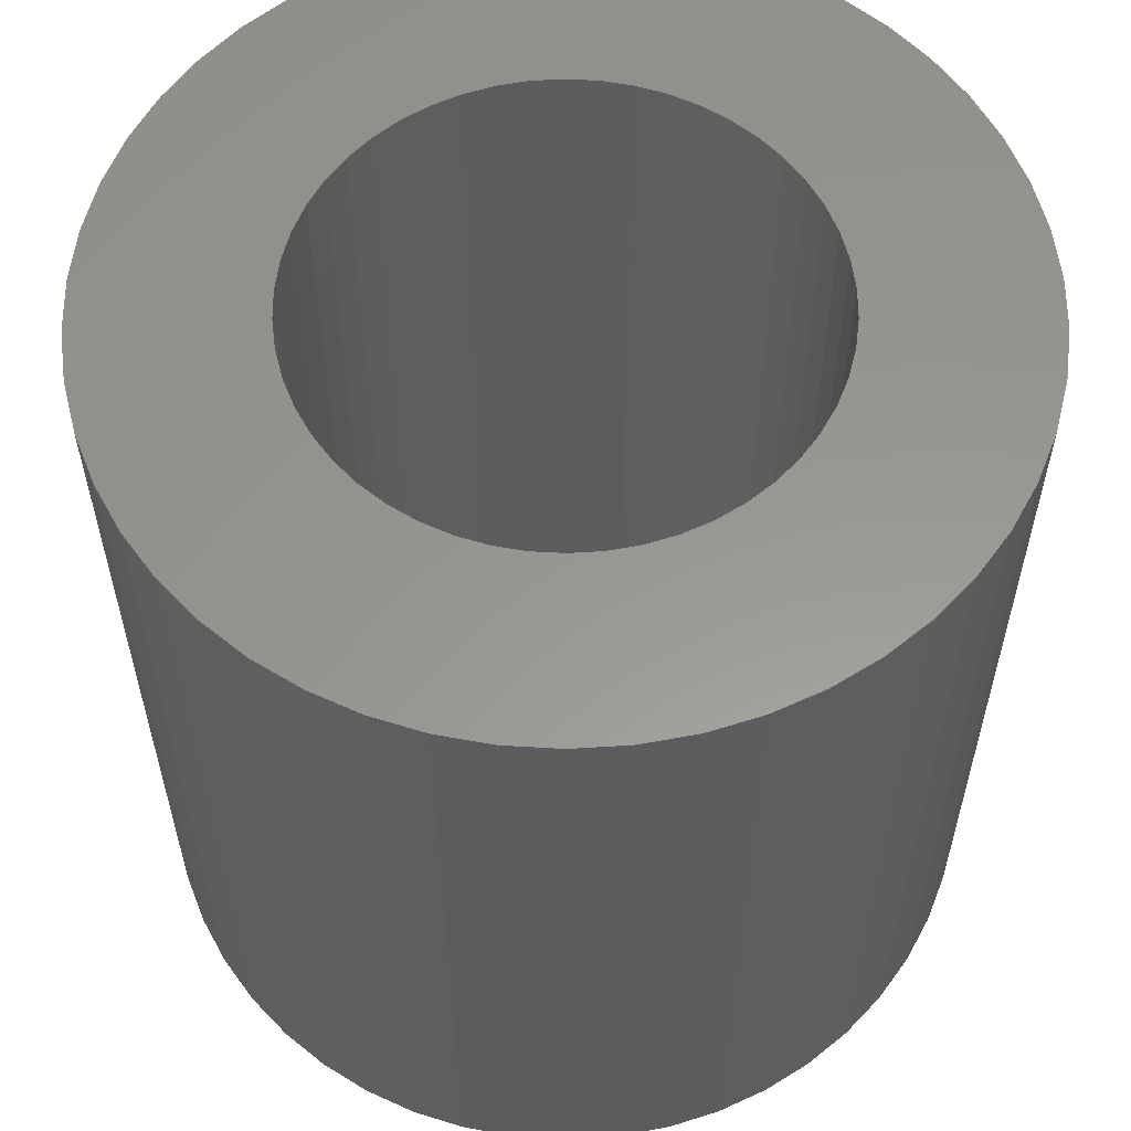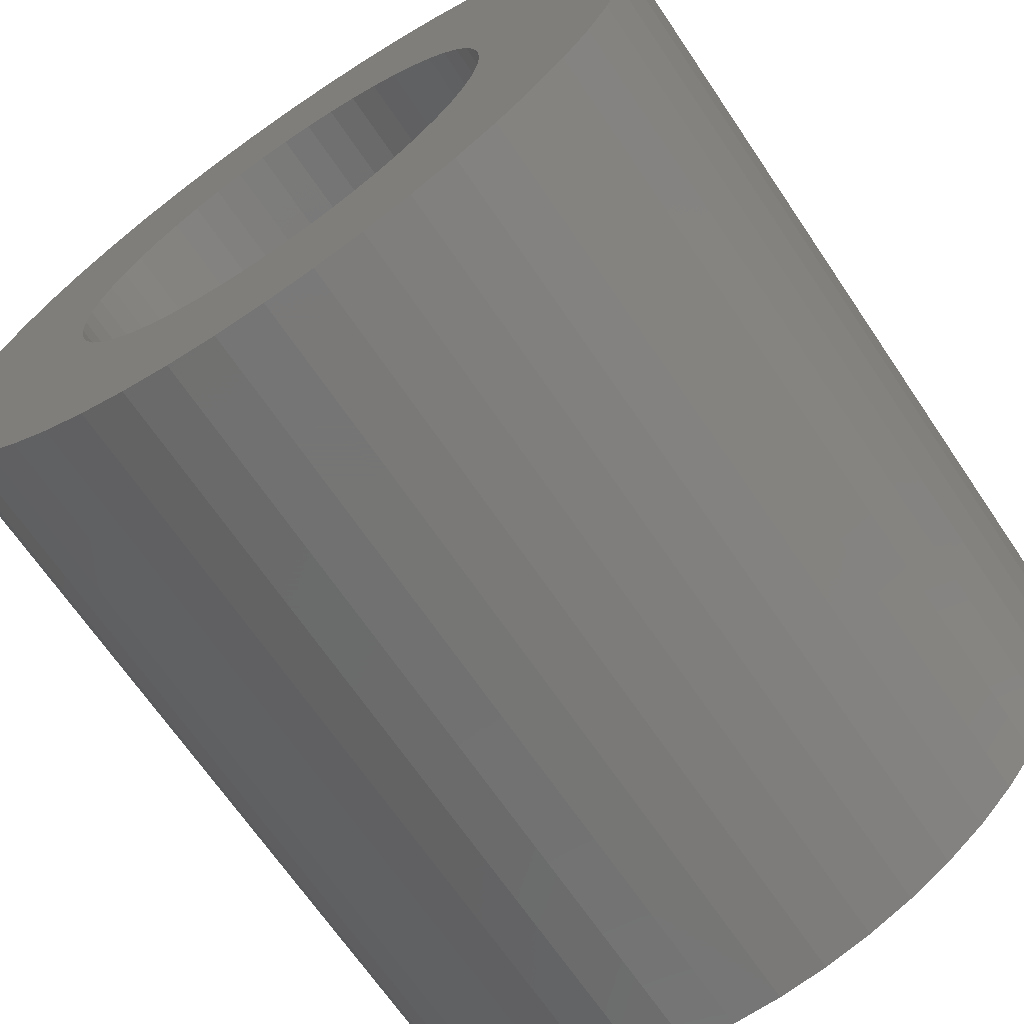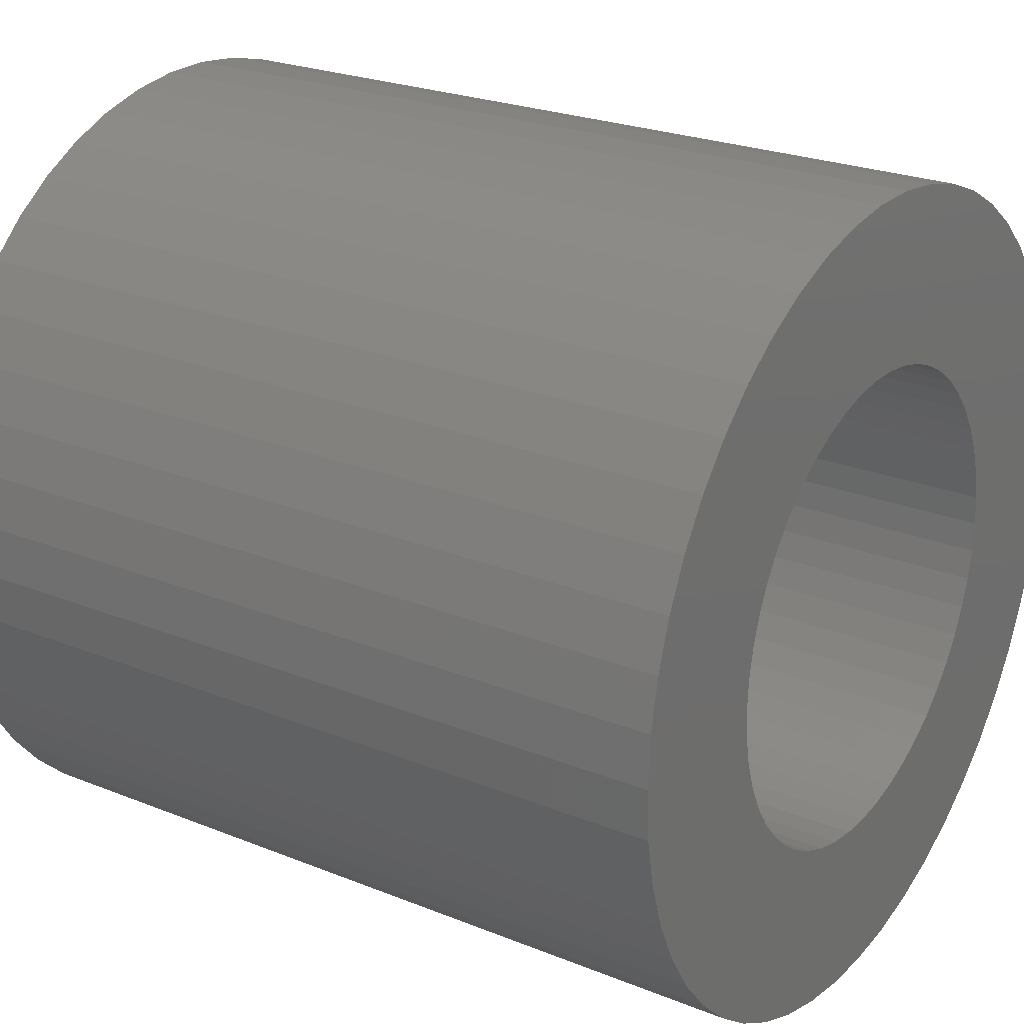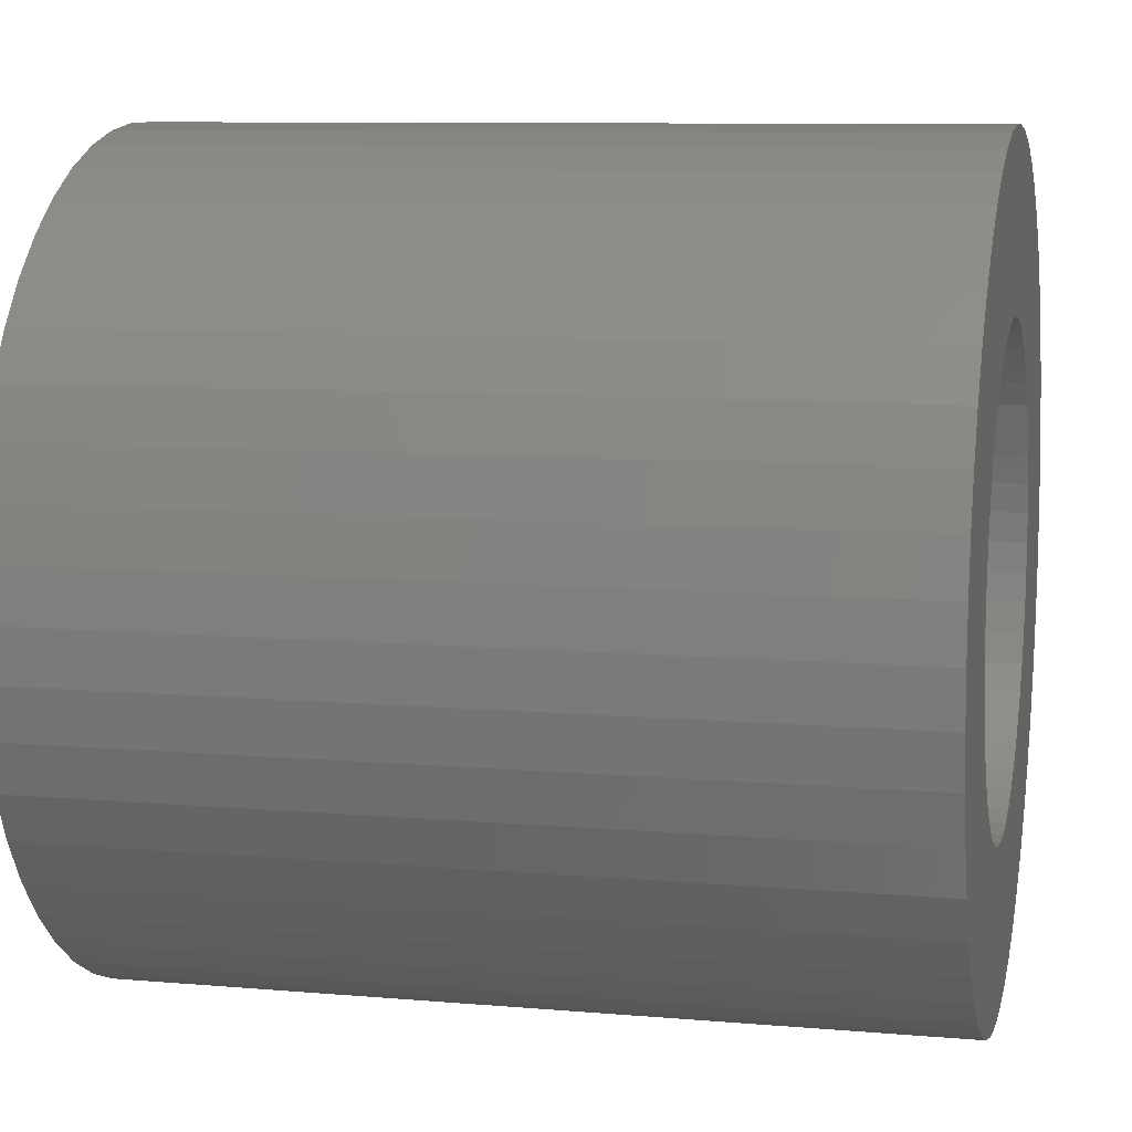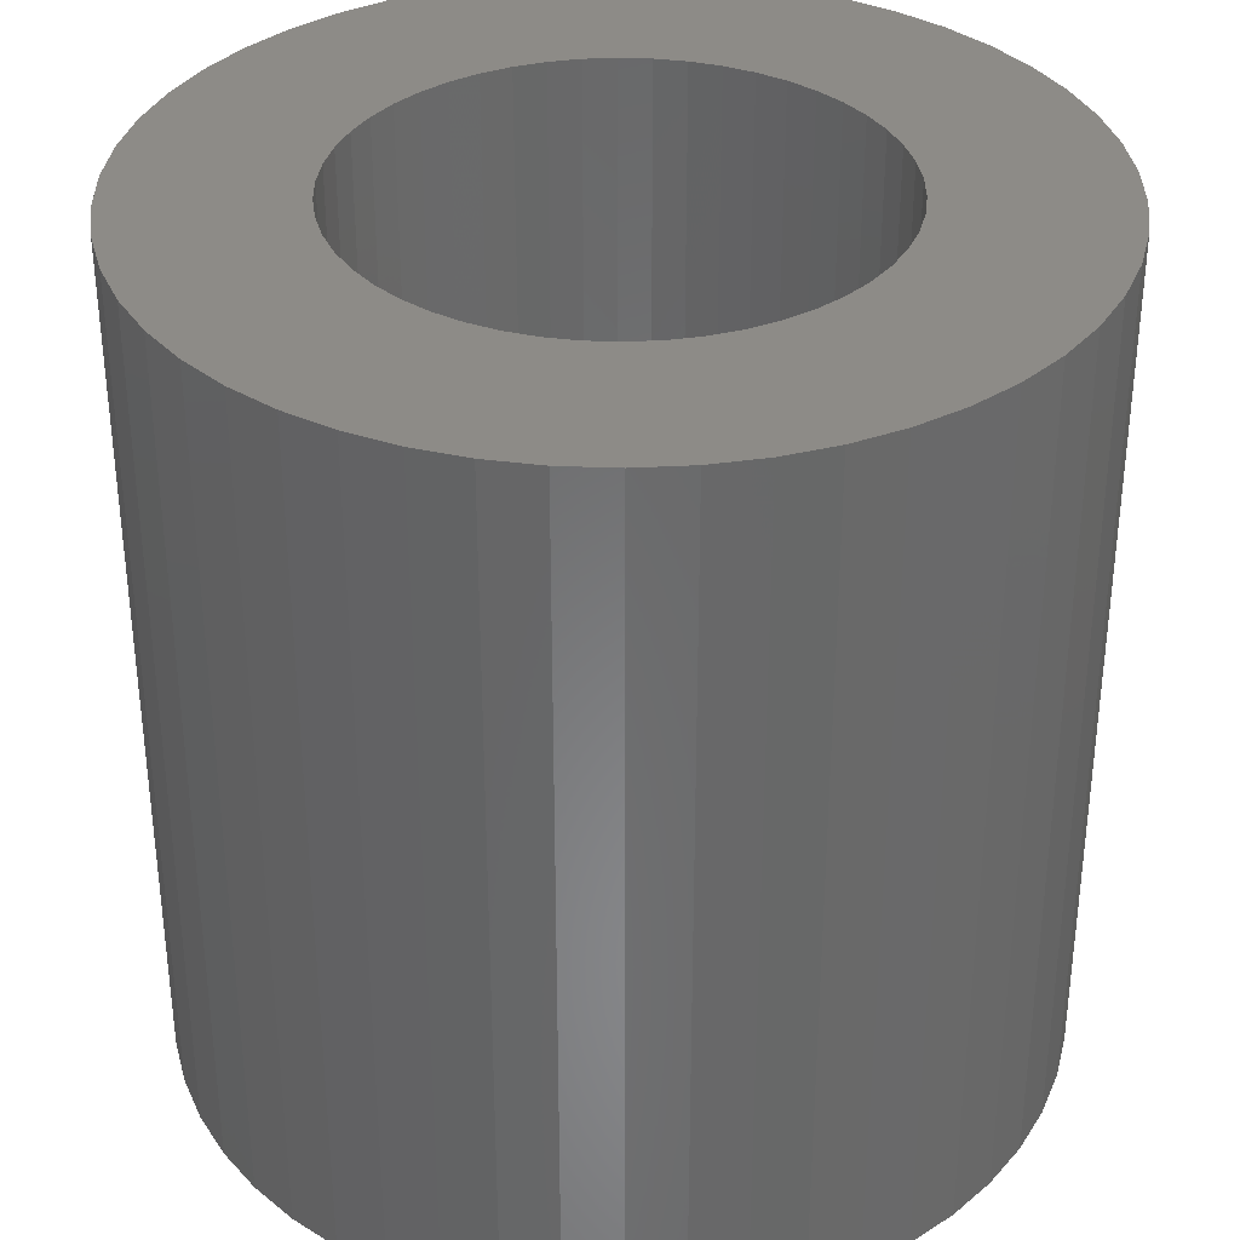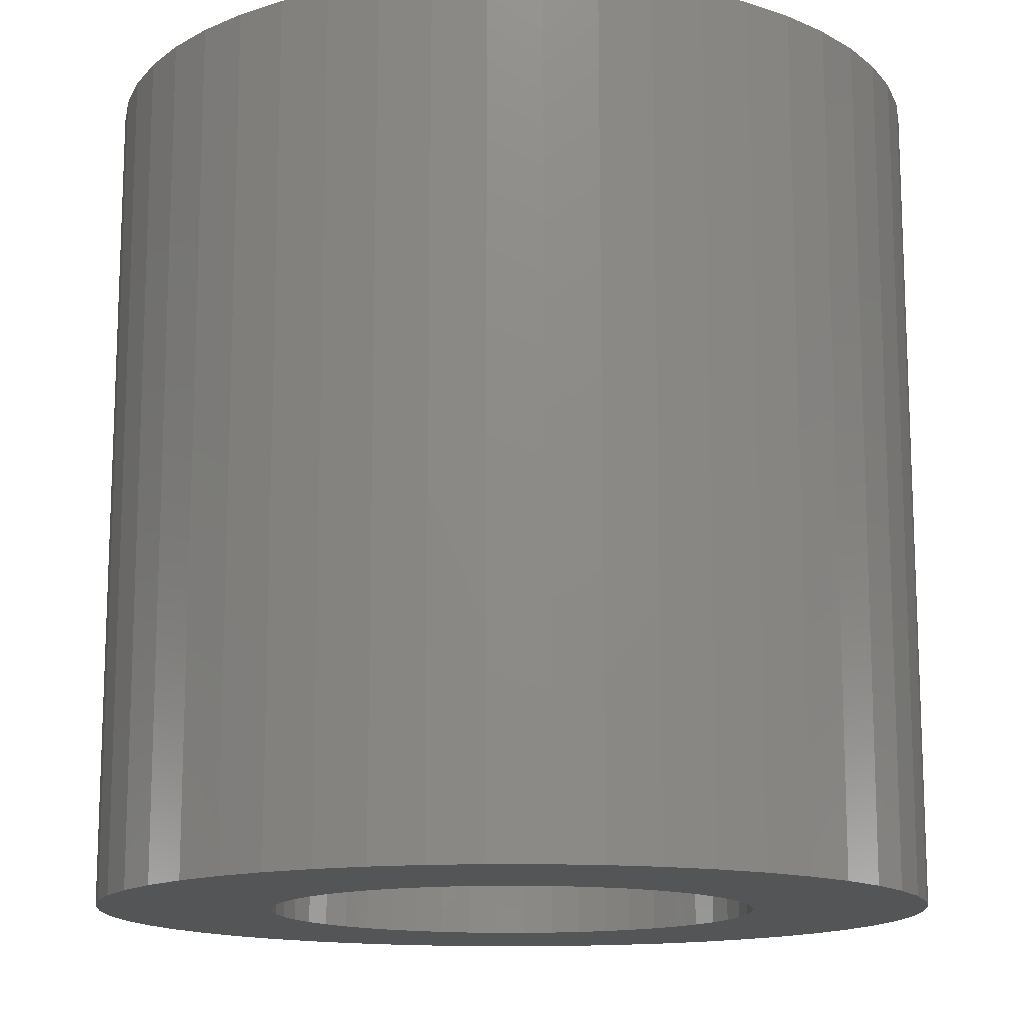
<metadata>
{"format":"stl","ext":"stl","renderer":"f3d","projection":"perspective","resolution":1024,"background":"white","views":[{"elev":58.6,"azim":-176.5,"up":"+Z"},{"elev":-68.1,"azim":34.1,"up":"+Y"},{"elev":24.2,"azim":123.7,"up":"+Y"},{"elev":9.2,"azim":-77.1,"up":"+Y"},{"elev":34.8,"azim":161.5,"up":"+Z"},{"elev":-14.1,"azim":64.4,"up":"+Z"}]}
</metadata>
<code>
# stl→obj: 200 verts, 400 faces
v 9 0 9
v 8.929 1.128 -9
v 8.929 1.128 9
v 9 0 -9
v -9 0 -9
v -8.929 1.128 9
v -8.929 1.128 -9
v -9 0 9
v 0.5651 8.982 -9
v -0.5651 8.982 9
v 0.5651 8.982 9
v -0.5651 8.982 -9
v -0.5651 -8.982 -9
v 0.5651 -8.982 9
v -0.5651 -8.982 9
v 0.5651 -8.982 -9
v 6.561 6.161 -9
v 5.737 6.935 9
v 6.561 6.161 9
v 5.737 6.935 -9
v -5.737 6.935 -9
v -6.561 6.161 9
v -5.737 6.935 9
v -6.561 6.161 -9
v -2.781 8.56 -9
v -3.832 8.143 9
v -2.781 8.56 9
v -3.832 8.143 -9
v 8.368 -3.313 9
v 8.717 -2.238 -9
v 8.717 -2.238 9
v 8.368 -3.313 -9
v 8.368 3.313 9
v 7.887 4.336 -9
v 7.887 4.336 9
v 8.368 3.313 -9
v 8.717 2.238 -9
v 8.717 2.238 9
v 7.281 5.29 -9
v 7.281 5.29 9
v 3.832 8.143 -9
v 2.781 8.56 9
v 3.832 8.143 9
v 2.781 8.56 -9
v 1.686 8.841 9
v 1.686 8.841 -9
v 4.822 7.599 -9
v 4.822 7.599 9
v -8.368 3.313 -9
v -7.887 4.336 9
v -7.887 4.336 -9
v -8.368 3.313 9
v -8.717 2.238 -9
v -8.717 2.238 9
v -1.686 8.841 -9
v -1.686 8.841 9
v 1.686 -8.841 9
v 1.686 -8.841 -9
v -7.281 5.29 9
v -7.281 5.29 -9
v 5.25 0 9
v 5.209 0.658 9
v 8.929 -1.128 9
v 5.085 1.306 9
v 5.209 -0.658 9
v 4.881 1.933 9
v 4.601 2.529 9
v 5.085 -1.306 9
v 4.247 3.086 9
v 3.827 3.594 9
v 4.881 -1.933 9
v 7.887 -4.336 9
v 3.346 4.045 9
v 2.813 4.433 9
v 2.235 4.75 9
v 1.622 4.993 9
v 0.9838 5.157 9
v 0.3296 5.24 9
v -0.3296 5.24 9
v -0.9838 5.157 9
v -1.622 4.993 9
v -2.235 4.75 9
v -2.813 4.433 9
v -4.822 7.599 9
v -3.346 4.045 9
v -3.827 3.594 9
v -4.247 3.086 9
v -4.601 2.529 9
v -4.881 1.933 9
v 4.601 -2.529 9
v 7.281 -5.29 9
v 4.247 -3.086 9
v 6.561 -6.161 9
v 3.827 -3.594 9
v 5.737 -6.935 9
v 3.346 -4.045 9
v 4.822 -7.599 9
v 2.813 -4.433 9
v 3.832 -8.143 9
v 2.235 -4.75 9
v 2.781 -8.56 9
v 1.622 -4.993 9
v 0.9838 -5.157 9
v 0.3296 -5.24 9
v -0.3296 -5.24 9
v -0.9838 -5.157 9
v -1.686 -8.841 9
v -1.622 -4.993 9
v -2.781 -8.56 9
v -2.235 -4.75 9
v -3.832 -8.143 9
v -2.813 -4.433 9
v -4.822 -7.599 9
v -3.346 -4.045 9
v -5.737 -6.935 9
v -3.827 -3.594 9
v -6.561 -6.161 9
v -4.247 -3.086 9
v -7.281 -5.29 9
v -4.601 -2.529 9
v -7.887 -4.336 9
v -4.881 -1.933 9
v -8.368 -3.313 9
v -5.085 -1.306 9
v -8.717 -2.238 9
v -5.209 -0.658 9
v -8.929 -1.128 9
v -5.25 0 9
v -5.085 1.306 9
v -5.209 0.658 9
v -4.822 7.599 -9
v 8.929 -1.128 -9
v 7.281 -5.29 -9
v 6.561 -6.161 -9
v 7.887 -4.336 -9
v 5.25 0 -9
v 5.209 -0.658 -9
v 5.085 -1.306 -9
v 5.209 0.658 -9
v 4.881 -1.933 -9
v 4.601 -2.529 -9
v 5.085 1.306 -9
v 4.247 -3.086 -9
v 3.827 -3.594 -9
v 5.737 -6.935 -9
v 4.881 1.933 -9
v 3.346 -4.045 -9
v 4.822 -7.599 -9
v 2.813 -4.433 -9
v 3.832 -8.143 -9
v 2.235 -4.75 -9
v 2.781 -8.56 -9
v 1.622 -4.993 -9
v 0.9838 -5.157 -9
v 0.3296 -5.24 -9
v -0.3296 -5.24 -9
v -0.9838 -5.157 -9
v -1.686 -8.841 -9
v -1.622 -4.993 -9
v -2.781 -8.56 -9
v -2.235 -4.75 -9
v -3.832 -8.143 -9
v -2.813 -4.433 -9
v -4.822 -7.599 -9
v -3.346 -4.045 -9
v -5.737 -6.935 -9
v -3.827 -3.594 -9
v -6.561 -6.161 -9
v -4.247 -3.086 -9
v -7.281 -5.29 -9
v -4.601 -2.529 -9
v -7.887 -4.336 -9
v -4.881 -1.933 -9
v 4.601 2.529 -9
v 4.247 3.086 -9
v 3.827 3.594 -9
v 3.346 4.045 -9
v 2.813 4.433 -9
v 2.235 4.75 -9
v 1.622 4.993 -9
v 0.9838 5.157 -9
v 0.3296 5.24 -9
v -0.3296 5.24 -9
v -0.9838 5.157 -9
v -1.622 4.993 -9
v -2.235 4.75 -9
v -2.813 4.433 -9
v -3.346 4.045 -9
v -3.827 3.594 -9
v -4.247 3.086 -9
v -4.601 2.529 -9
v -4.881 1.933 -9
v -5.085 1.306 -9
v -5.209 0.658 -9
v -5.25 0 -9
v -8.368 -3.313 -9
v -5.085 -1.306 -9
v -8.717 -2.238 -9
v -5.209 -0.658 -9
v -8.929 -1.128 -9
f 1 2 3
f 2 1 4
f 5 6 7
f 6 5 8
f 9 10 11
f 10 9 12
f 13 14 15
f 14 13 16
f 17 18 19
f 18 17 20
f 21 22 23
f 22 21 24
f 25 26 27
f 26 25 28
f 29 30 31
f 30 29 32
f 33 34 35
f 34 33 36
f 3 37 38
f 37 3 2
f 35 39 40
f 39 35 34
f 41 42 43
f 42 41 44
f 44 45 42
f 45 44 46
f 47 43 48
f 43 47 41
f 49 50 51
f 50 49 52
f 53 52 49
f 52 53 54
f 55 27 56
f 27 55 25
f 16 57 14
f 57 16 58
f 38 36 33
f 36 38 37
f 40 17 19
f 17 40 39
f 46 11 45
f 11 46 9
f 20 48 18
f 48 20 47
f 51 59 60
f 59 51 50
f 60 22 24
f 22 60 59
f 7 54 53
f 54 7 6
f 61 1 3
f 62 3 38
f 1 61 63
f 64 38 33
f 65 63 61
f 66 33 35
f 63 65 31
f 67 35 40
f 68 31 65
f 69 40 19
f 31 68 29
f 70 19 18
f 71 29 68
f 29 71 72
f 3 62 61
f 38 64 62
f 33 66 64
f 73 18 48
f 35 67 66
f 40 69 67
f 74 48 43
f 19 70 69
f 18 73 70
f 48 74 73
f 75 43 42
f 43 75 74
f 76 42 45
f 42 76 75
f 45 77 76
f 11 77 45
f 11 78 77
f 11 79 78
f 10 79 11
f 10 80 79
f 56 80 10
f 80 56 81
f 27 81 56
f 81 27 82
f 26 82 27
f 82 26 83
f 84 83 26
f 83 84 85
f 23 85 84
f 85 23 86
f 22 86 23
f 86 22 87
f 59 87 22
f 87 59 88
f 50 88 59
f 88 50 89
f 90 72 71
f 72 90 91
f 92 91 90
f 91 92 93
f 94 93 92
f 93 94 95
f 96 95 94
f 95 96 97
f 98 97 96
f 97 98 99
f 100 99 98
f 99 100 101
f 102 101 100
f 101 102 57
f 103 57 102
f 103 14 57
f 104 14 103
f 105 14 104
f 105 15 14
f 106 15 105
f 107 106 108
f 106 107 15
f 109 108 110
f 108 109 107
f 111 110 112
f 113 112 114
f 115 114 116
f 110 111 109
f 117 116 118
f 119 118 120
f 112 113 111
f 121 120 122
f 123 122 124
f 125 124 126
f 127 126 128
f 52 89 50
f 114 115 113
f 89 52 129
f 116 117 115
f 54 129 52
f 118 119 117
f 129 54 130
f 120 121 119
f 6 130 54
f 122 123 121
f 130 6 128
f 124 125 123
f 8 128 6
f 126 127 125
f 128 8 127
f 28 84 26
f 84 28 131
f 131 23 84
f 23 131 21
f 12 56 10
f 56 12 55
f 63 4 1
f 4 63 132
f 93 133 91
f 133 93 134
f 72 32 29
f 32 72 135
f 31 132 63
f 132 31 30
f 136 4 132
f 137 132 30
f 4 136 2
f 138 30 32
f 139 2 136
f 140 32 135
f 2 139 37
f 141 135 133
f 142 37 139
f 143 133 134
f 37 142 36
f 144 134 145
f 146 36 142
f 36 146 34
f 132 137 136
f 30 138 137
f 32 140 138
f 147 145 148
f 135 141 140
f 133 143 141
f 149 148 150
f 134 144 143
f 145 147 144
f 148 149 147
f 151 150 152
f 150 151 149
f 153 152 58
f 152 153 151
f 58 154 153
f 16 154 58
f 16 155 154
f 16 156 155
f 13 156 16
f 13 157 156
f 158 157 13
f 157 158 159
f 160 159 158
f 159 160 161
f 162 161 160
f 161 162 163
f 164 163 162
f 163 164 165
f 166 165 164
f 165 166 167
f 168 167 166
f 167 168 169
f 170 169 168
f 169 170 171
f 172 171 170
f 171 172 173
f 174 34 146
f 34 174 39
f 175 39 174
f 39 175 17
f 176 17 175
f 17 176 20
f 177 20 176
f 20 177 47
f 178 47 177
f 47 178 41
f 179 41 178
f 41 179 44
f 180 44 179
f 44 180 46
f 181 46 180
f 181 9 46
f 182 9 181
f 183 9 182
f 183 12 9
f 184 12 183
f 55 184 185
f 184 55 12
f 25 185 186
f 185 25 55
f 28 186 187
f 131 187 188
f 21 188 189
f 186 28 25
f 24 189 190
f 60 190 191
f 187 131 28
f 51 191 192
f 49 192 193
f 53 193 194
f 7 194 195
f 196 173 172
f 188 21 131
f 173 196 197
f 189 24 21
f 198 197 196
f 190 60 24
f 197 198 199
f 191 51 60
f 200 199 198
f 192 49 51
f 199 200 195
f 193 53 49
f 5 195 200
f 194 7 53
f 195 5 7
f 150 97 99
f 97 150 148
f 145 93 95
f 93 145 134
f 91 135 72
f 135 91 133
f 160 107 109
f 107 160 158
f 168 119 170
f 119 168 117
f 170 121 172
f 121 170 119
f 196 125 198
f 125 196 123
f 152 99 101
f 99 152 150
f 58 101 57
f 101 58 152
f 158 15 107
f 15 158 13
f 162 109 111
f 109 162 160
f 168 115 117
f 115 168 166
f 172 123 196
f 123 172 121
f 198 127 200
f 127 198 125
f 200 8 5
f 8 200 127
f 148 95 97
f 95 148 145
f 164 111 113
f 111 164 162
f 166 113 115
f 113 166 164
f 136 62 139
f 62 136 61
f 128 194 130
f 194 128 195
f 183 78 79
f 78 183 182
f 155 105 104
f 105 155 156
f 144 96 94
f 96 144 147
f 177 70 73
f 70 177 176
f 189 85 86
f 85 189 188
f 186 81 82
f 81 186 185
f 146 67 174
f 67 146 66
f 139 64 142
f 64 139 62
f 180 75 76
f 75 180 179
f 179 74 75
f 74 179 178
f 89 191 88
f 191 89 192
f 88 190 87
f 190 88 191
f 187 82 83
f 82 187 186
f 185 80 81
f 80 185 184
f 154 104 103
f 104 154 155
f 142 66 146
f 66 142 64
f 175 70 176
f 70 175 69
f 174 69 175
f 69 174 67
f 181 76 77
f 76 181 180
f 182 77 78
f 77 182 181
f 178 73 74
f 73 178 177
f 129 192 89
f 192 129 193
f 130 193 129
f 193 130 194
f 188 83 85
f 83 188 187
f 184 79 80
f 79 184 183
f 137 61 136
f 61 137 65
f 138 65 137
f 65 138 68
f 161 112 110
f 112 161 163
f 118 171 120
f 171 118 169
f 120 173 122
f 173 120 171
f 149 100 98
f 100 149 151
f 151 102 100
f 102 151 153
f 87 189 86
f 189 87 190
f 141 71 140
f 71 141 90
f 159 110 108
f 110 159 161
f 126 195 128
f 195 126 199
f 124 199 126
f 199 124 197
f 122 197 124
f 197 122 173
f 147 98 96
f 98 147 149
f 153 103 102
f 103 153 154
f 143 90 141
f 90 143 92
f 144 92 143
f 92 144 94
f 140 68 138
f 68 140 71
f 165 116 114
f 116 165 167
f 116 169 118
f 169 116 167
f 157 108 106
f 108 157 159
f 156 106 105
f 106 156 157
f 163 114 112
f 114 163 165

</code>
